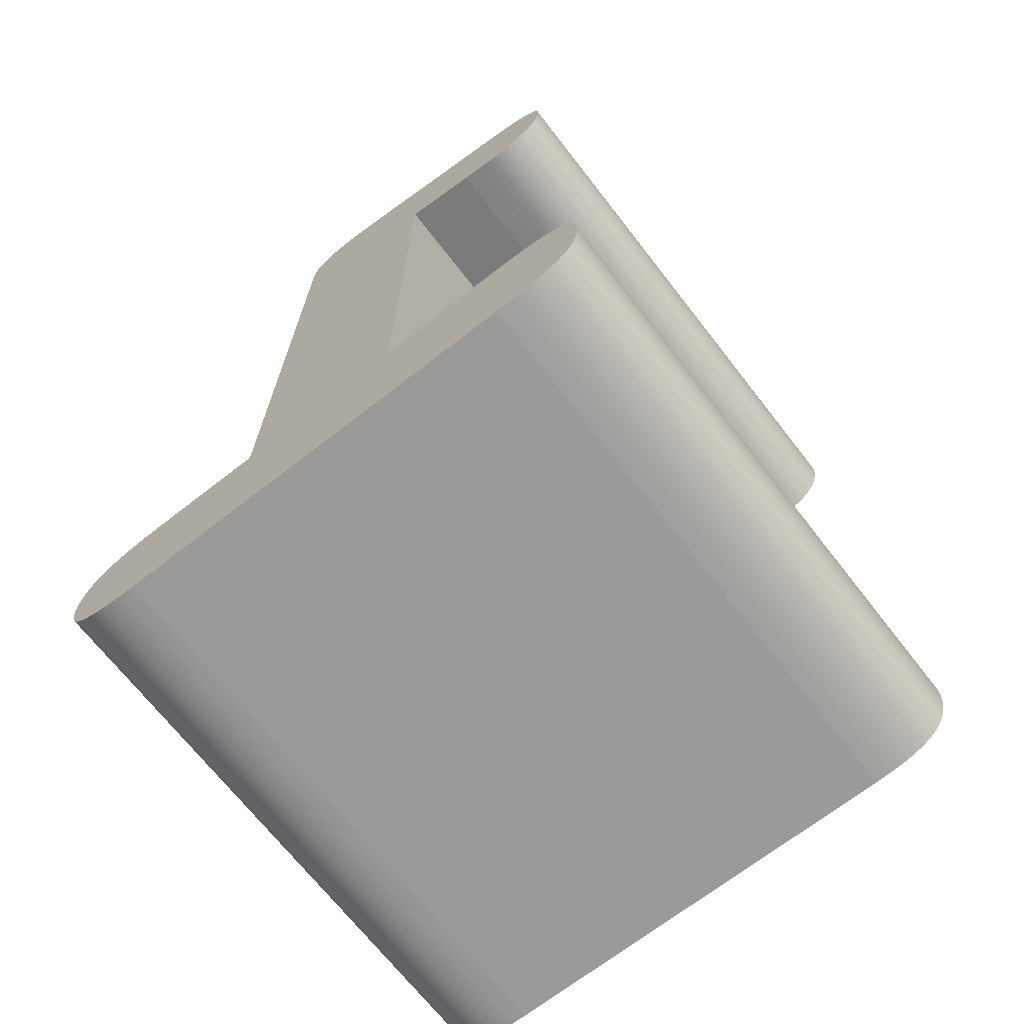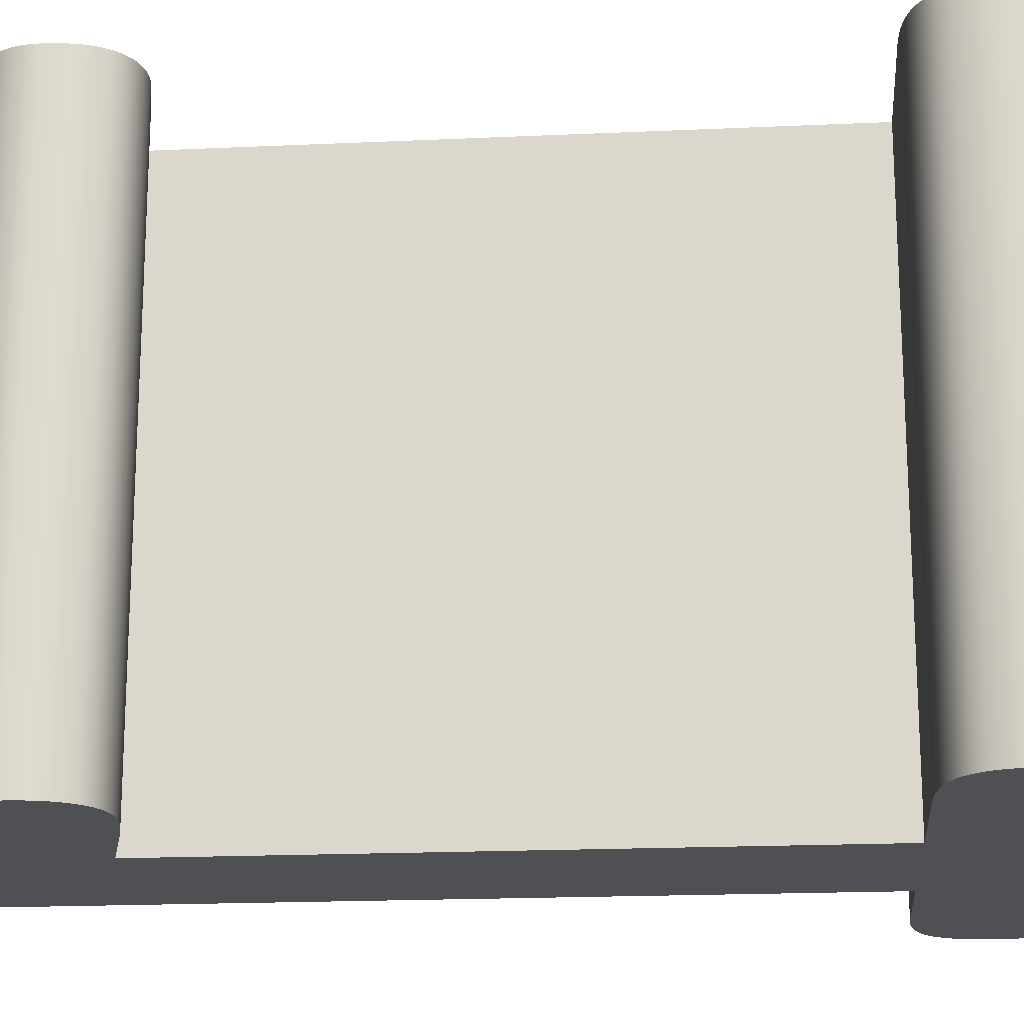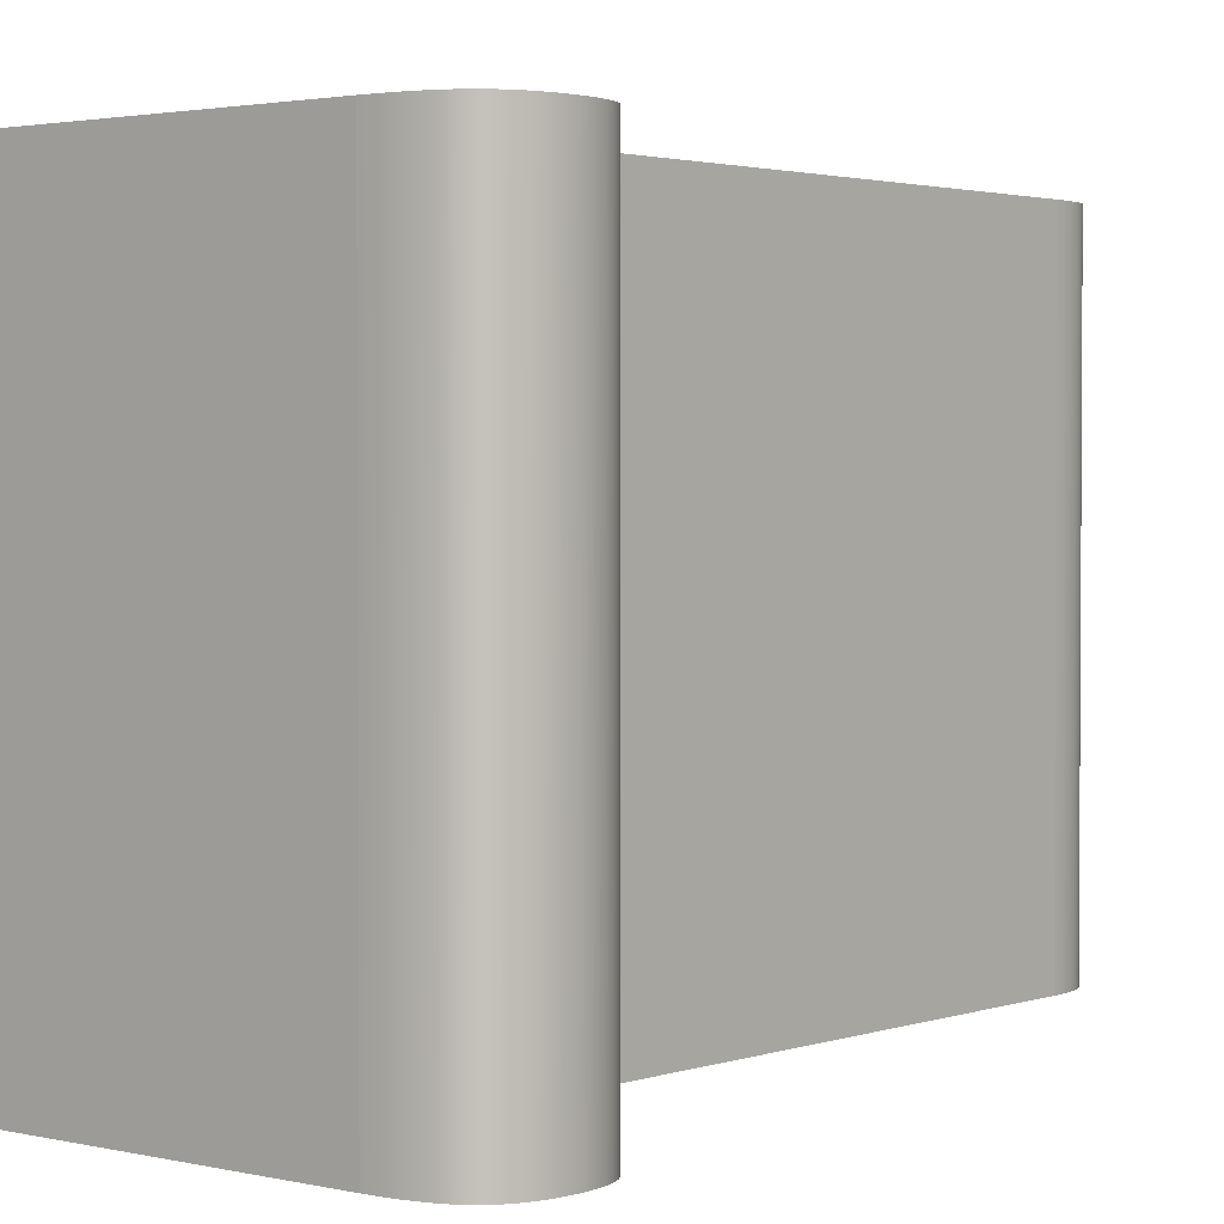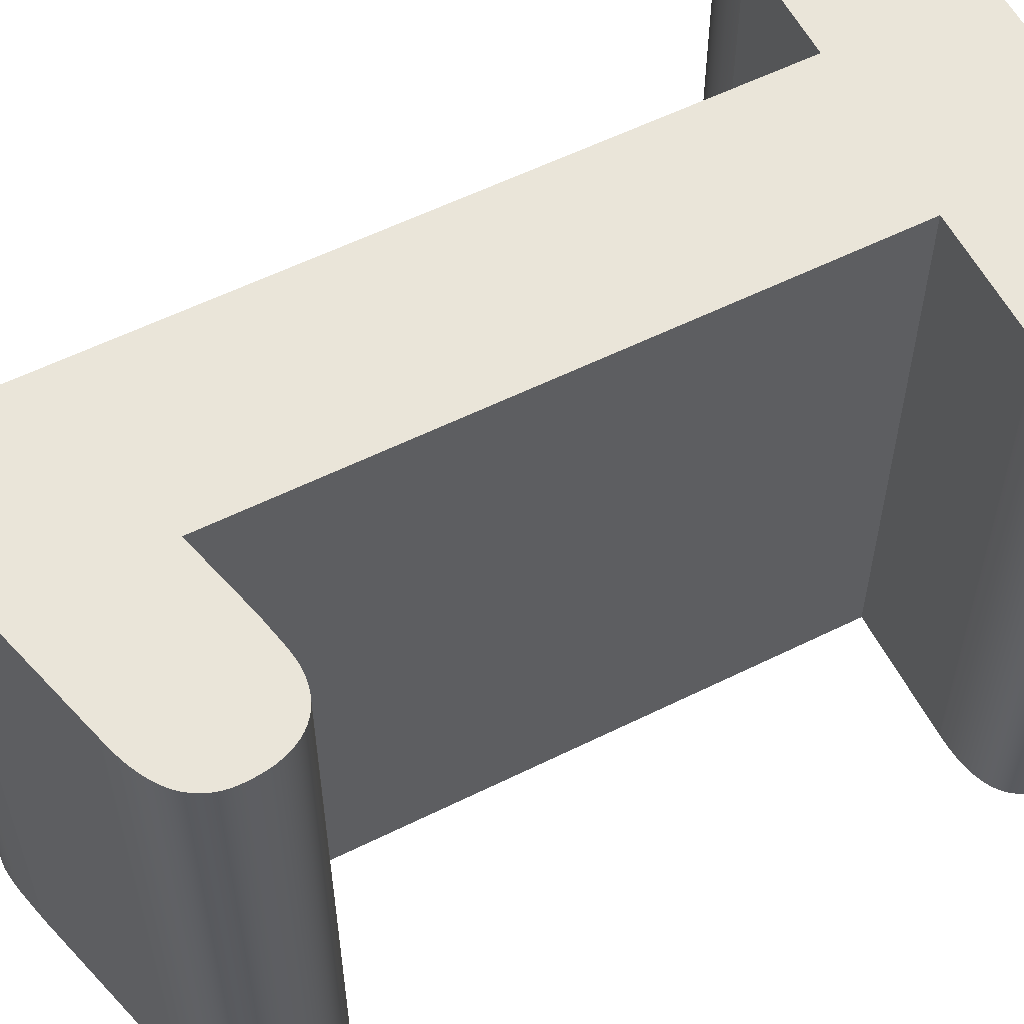
<metadata>
{"format":"obj","ext":"obj","renderer":"f3d","projection":"perspective","resolution":1024,"background":"white","views":[{"elev":-69.5,"azim":-142.1,"up":"+Y"},{"elev":-18.9,"azim":-85.0,"up":"+Z"},{"elev":2.2,"azim":39.9,"up":"+Z"},{"elev":58.0,"azim":-117.1,"up":"+Z"}]}
</metadata>
<code>
v 0.06494 0.104 0
v 0.144 0.104 0
v 0.1576 0.1034 0
v 0.1673 0.1021 0
v 0.1741 0.1004 0
v 0.1794 0.09869 0
v 0.1841 0.09658 0
v 0.1876 0.09455 0
v 0.1896 0.09322 0
v 0.1914 0.0918 0
v 0.1937 0.08974 0
v 0.1957 0.08749 0
v 0.1976 0.08504 0
v 0.1997 0.08169 0
v 0.2015 0.07803 0
v 0.203 0.07406 0
v 0.2044 0.06888 0
v 0.2055 0.06227 0
v 0.2059 0.05717 0
v 0.2061 0.05176 0
v 0.2057 0.0434 0
v 0.2048 0.03671 0
v 0.2036 0.03146 0
v 0.2019 0.02664 0
v 0.2003 0.02296 0
v 0.1983 0.01958 0
v 0.1961 0.0165 0
v 0.1941 0.01426 0
v 0.1919 0.01221 0
v 0.1895 0.01033 0
v 0.1862 0.008208 0
v 0.1824 0.006328 0
v 0.1774 0.004395 0
v 0.1709 0.002583 0
v 0.1625 0.001099 0
v 0.1543 0.000313 0
v 0.144 0 0
v -0.144 0 0
v -0.1579 0.000591 0
v -0.1679 0.001953 0
v -0.1747 0.00356 0
v -0.18 0.005317 0
v -0.184 0.007051 0
v -0.1875 0.009028 0
v -0.1895 0.01033 0
v -0.1919 0.01221 0
v -0.1941 0.01426 0
v -0.1961 0.0165 0
v -0.1983 0.01958 0
v -0.2003 0.02296 0
v -0.2019 0.02664 0
v -0.2036 0.03146 0
v -0.2048 0.03671 0
v -0.2057 0.0434 0
v -0.2061 0.05176 0
v -0.2057 0.06026 0
v -0.2048 0.06705 0
v -0.2035 0.07238 0
v -0.2019 0.07726 0
v -0.2002 0.08098 0
v -0.1982 0.08439 0
v -0.1959 0.08749 0
v -0.1939 0.08974 0
v -0.1916 0.0918 0
v -0.1892 0.09367 0
v -0.1859 0.0958 0
v -0.1821 0.09768 0
v -0.1771 0.09961 0
v -0.1706 0.1014 0
v -0.1623 0.1029 0
v -0.1542 0.1037 0
v -0.144 0.104 0
v -0.05322 0.104 0
v -0.05322 0.5161 0
v -0.1079 0.502 0
v -0.1289 0.4976 0
v -0.1361 0.4965 0
v -0.1411 0.4961 0
v -0.1465 0.4963 0
v -0.1509 0.497 0
v -0.155 0.4979 0
v -0.1583 0.499 0
v -0.1613 0.5004 0
v -0.1642 0.502 0
v -0.1668 0.5038 0
v -0.1694 0.5059 0
v -0.1708 0.5073 0
v -0.1721 0.5088 0
v -0.1742 0.5114 0
v -0.1761 0.5143 0
v -0.178 0.518 0
v -0.1797 0.522 0
v -0.1812 0.5271 0
v -0.1822 0.5326 0
v -0.1829 0.5386 0
v -0.1831 0.5449 0
v -0.1829 0.5489 0
v -0.1824 0.5528 0
v -0.1815 0.5565 0
v -0.1803 0.5601 0
v -0.1787 0.5635 0
v -0.1768 0.5667 0
v -0.1745 0.5698 0
v -0.1728 0.5718 0
v -0.1709 0.5737 0
v -0.1678 0.5765 0
v -0.1637 0.5795 0
v -0.1583 0.5826 0
v -0.1515 0.5859 0
v -0.1429 0.589 0
v -0.1333 0.5918 0
v -0.01221 0.625 0
v 0.01269 0.6309 0
v 0.02256 0.6324 0
v 0.02585 0.6327 0
v 0.02881 0.6328 0
v 0.03477 0.6325 0
v 0.03952 0.6318 0
v 0.04323 0.6309 0
v 0.04608 0.6299 0
v 0.04871 0.6287 0
v 0.05111 0.6272 0
v 0.05287 0.6259 0
v 0.05449 0.6245 0
v 0.0556 0.6233 0
v 0.05664 0.6221 0
v 0.05792 0.6203 0
v 0.05936 0.6177 0
v 0.06064 0.6149 0
v 0.06195 0.6111 0
v 0.06319 0.6062 0
v 0.06429 0.599 0
v 0.06478 0.5928 0
v 0.06494 0.5859 0
v 0.06494 0.104 -0.4
v 0.144 0.104 -0.4
v 0.1576 0.1034 -0.4
v 0.1673 0.1021 -0.4
v 0.1741 0.1004 -0.4
v 0.1794 0.09869 -0.4
v 0.1841 0.09658 -0.4
v 0.1876 0.09455 -0.4
v 0.1896 0.09322 -0.4
v 0.1914 0.0918 -0.4
v 0.1937 0.08974 -0.4
v 0.1957 0.08749 -0.4
v 0.1976 0.08504 -0.4
v 0.1997 0.08169 -0.4
v 0.2015 0.07803 -0.4
v 0.203 0.07406 -0.4
v 0.2044 0.06888 -0.4
v 0.2055 0.06227 -0.4
v 0.2059 0.05717 -0.4
v 0.2061 0.05176 -0.4
v 0.2057 0.0434 -0.4
v 0.2048 0.03671 -0.4
v 0.2036 0.03146 -0.4
v 0.2019 0.02664 -0.4
v 0.2003 0.02296 -0.4
v 0.1983 0.01958 -0.4
v 0.1961 0.0165 -0.4
v 0.1941 0.01426 -0.4
v 0.1919 0.01221 -0.4
v 0.1895 0.01033 -0.4
v 0.1862 0.008208 -0.4
v 0.1824 0.006328 -0.4
v 0.1774 0.004395 -0.4
v 0.1709 0.002583 -0.4
v 0.1625 0.001099 -0.4
v 0.1543 0.000313 -0.4
v 0.144 0 -0.4
v -0.144 0 -0.4
v -0.1579 0.000591 -0.4
v -0.1679 0.001953 -0.4
v -0.1747 0.00356 -0.4
v -0.18 0.005317 -0.4
v -0.184 0.007051 -0.4
v -0.1875 0.009028 -0.4
v -0.1895 0.01033 -0.4
v -0.1919 0.01221 -0.4
v -0.1941 0.01426 -0.4
v -0.1961 0.0165 -0.4
v -0.1983 0.01958 -0.4
v -0.2003 0.02296 -0.4
v -0.2019 0.02664 -0.4
v -0.2036 0.03146 -0.4
v -0.2048 0.03671 -0.4
v -0.2057 0.0434 -0.4
v -0.2061 0.05176 -0.4
v -0.2057 0.06026 -0.4
v -0.2048 0.06705 -0.4
v -0.2035 0.07238 -0.4
v -0.2019 0.07726 -0.4
v -0.2002 0.08098 -0.4
v -0.1982 0.08439 -0.4
v -0.1959 0.08749 -0.4
v -0.1939 0.08974 -0.4
v -0.1916 0.0918 -0.4
v -0.1892 0.09367 -0.4
v -0.1859 0.0958 -0.4
v -0.1821 0.09768 -0.4
v -0.1771 0.09961 -0.4
v -0.1706 0.1014 -0.4
v -0.1623 0.1029 -0.4
v -0.1542 0.1037 -0.4
v -0.144 0.104 -0.4
v -0.05322 0.104 -0.4
v -0.05322 0.5161 -0.4
v -0.1079 0.502 -0.4
v -0.1289 0.4976 -0.4
v -0.1361 0.4965 -0.4
v -0.1411 0.4961 -0.4
v -0.1465 0.4963 -0.4
v -0.1509 0.497 -0.4
v -0.155 0.4979 -0.4
v -0.1583 0.499 -0.4
v -0.1613 0.5004 -0.4
v -0.1642 0.502 -0.4
v -0.1668 0.5038 -0.4
v -0.1694 0.5059 -0.4
v -0.1708 0.5073 -0.4
v -0.1721 0.5088 -0.4
v -0.1742 0.5114 -0.4
v -0.1761 0.5143 -0.4
v -0.178 0.518 -0.4
v -0.1797 0.522 -0.4
v -0.1812 0.5271 -0.4
v -0.1822 0.5326 -0.4
v -0.1829 0.5386 -0.4
v -0.1831 0.5449 -0.4
v -0.1829 0.5489 -0.4
v -0.1824 0.5528 -0.4
v -0.1815 0.5565 -0.4
v -0.1803 0.5601 -0.4
v -0.1787 0.5635 -0.4
v -0.1768 0.5667 -0.4
v -0.1745 0.5698 -0.4
v -0.1728 0.5718 -0.4
v -0.1709 0.5737 -0.4
v -0.1678 0.5765 -0.4
v -0.1637 0.5795 -0.4
v -0.1583 0.5826 -0.4
v -0.1515 0.5859 -0.4
v -0.1429 0.589 -0.4
v -0.1333 0.5918 -0.4
v -0.01221 0.625 -0.4
v 0.01269 0.6309 -0.4
v 0.02256 0.6324 -0.4
v 0.02585 0.6327 -0.4
v 0.02881 0.6328 -0.4
v 0.03477 0.6325 -0.4
v 0.03952 0.6318 -0.4
v 0.04323 0.6309 -0.4
v 0.04608 0.6299 -0.4
v 0.04871 0.6287 -0.4
v 0.05111 0.6272 -0.4
v 0.05287 0.6259 -0.4
v 0.05449 0.6245 -0.4
v 0.0556 0.6233 -0.4
v 0.05664 0.6221 -0.4
v 0.05792 0.6203 -0.4
v 0.05936 0.6177 -0.4
v 0.06064 0.6149 -0.4
v 0.06195 0.6111 -0.4
v 0.06319 0.6062 -0.4
v 0.06429 0.599 -0.4
v 0.06478 0.5928 -0.4
v 0.06494 0.5859 -0.4
o 1
f 2 1 37
f 208 267 268
f 136 135 1
f 137 136 2
f 138 137 3
f 139 138 4
f 140 139 5
f 141 140 6
f 142 141 7
f 143 142 8
f 144 143 9
f 145 144 10
f 146 145 11
f 147 146 12
f 148 147 13
f 149 148 14
f 150 149 15
f 151 150 16
f 152 151 17
f 153 152 18
f 154 153 19
f 155 154 20
f 156 155 21
f 157 156 22
f 158 157 23
f 159 158 24
f 160 159 25
f 161 160 26
f 162 161 27
f 163 162 28
f 164 163 29
f 165 164 30
f 166 165 31
f 167 166 32
f 168 167 33
f 169 168 34
f 170 169 35
f 171 170 36
f 172 171 37
f 173 172 38
f 174 173 39
f 175 174 40
f 176 175 41
f 177 176 42
f 178 177 43
f 179 178 44
f 180 179 45
f 181 180 46
f 182 181 47
f 183 182 48
f 184 183 49
f 185 184 50
f 186 185 51
f 187 186 52
f 188 187 53
f 189 188 54
f 190 189 55
f 191 190 56
f 192 191 57
f 193 192 58
f 194 193 59
f 195 194 60
f 196 195 61
f 197 196 62
f 198 197 63
f 199 198 64
f 200 199 65
f 201 200 66
f 202 201 67
f 203 202 68
f 204 203 69
f 205 204 70
f 206 205 71
f 207 206 72
f 208 207 73
f 209 208 74
f 210 209 75
f 211 210 76
f 212 211 77
f 213 212 78
f 214 213 79
f 215 214 80
f 216 215 81
f 217 216 82
f 218 217 83
f 219 218 84
f 220 219 85
f 221 220 86
f 222 221 87
f 223 222 88
f 224 223 89
f 225 224 90
f 226 225 91
f 227 226 92
f 228 227 93
f 229 228 94
f 230 229 95
f 231 230 96
f 232 231 97
f 233 232 98
f 234 233 99
f 235 234 100
f 236 235 101
f 237 236 102
f 238 237 103
f 239 238 104
f 240 239 105
f 241 240 106
f 242 241 107
f 243 242 108
f 244 243 109
f 245 244 110
f 246 245 111
f 247 246 112
f 248 247 113
f 249 248 114
f 250 249 115
f 251 250 116
f 252 251 117
f 253 252 118
f 254 253 119
f 255 254 120
f 256 255 121
f 257 256 122
f 258 257 123
f 259 258 124
f 260 259 125
f 261 260 126
f 262 261 127
f 263 262 128
f 264 263 129
f 265 264 130
f 266 265 131
f 267 266 132
f 268 267 133
f 135 268 134
f 2 136 1
f 3 137 2
f 4 138 3
f 5 139 4
f 6 140 5
f 7 141 6
f 8 142 7
f 9 143 8
f 10 144 9
f 11 145 10
f 12 146 11
f 13 147 12
f 14 148 13
f 15 149 14
f 16 150 15
f 17 151 16
f 18 152 17
f 19 153 18
f 20 154 19
f 21 155 20
f 22 156 21
f 23 157 22
f 24 158 23
f 25 159 24
f 26 160 25
f 27 161 26
f 28 162 27
f 29 163 28
f 30 164 29
f 31 165 30
f 32 166 31
f 33 167 32
f 34 168 33
f 35 169 34
f 36 170 35
f 37 171 36
f 38 172 37
f 39 173 38
f 40 174 39
f 41 175 40
f 42 176 41
f 43 177 42
f 44 178 43
f 45 179 44
f 46 180 45
f 47 181 46
f 48 182 47
f 49 183 48
f 50 184 49
f 51 185 50
f 52 186 51
f 53 187 52
f 54 188 53
f 55 189 54
f 56 190 55
f 57 191 56
f 58 192 57
f 59 193 58
f 60 194 59
f 61 195 60
f 62 196 61
f 63 197 62
f 64 198 63
f 65 199 64
f 66 200 65
f 67 201 66
f 68 202 67
f 69 203 68
f 70 204 69
f 71 205 70
f 72 206 71
f 73 207 72
f 74 208 73
f 75 209 74
f 76 210 75
f 77 211 76
f 78 212 77
f 79 213 78
f 80 214 79
f 81 215 80
f 82 216 81
f 83 217 82
f 84 218 83
f 85 219 84
f 86 220 85
f 87 221 86
f 88 222 87
f 89 223 88
f 90 224 89
f 91 225 90
f 92 226 91
f 93 227 92
f 94 228 93
f 95 229 94
f 96 230 95
f 97 231 96
f 98 232 97
f 99 233 98
f 100 234 99
f 101 235 100
f 102 236 101
f 103 237 102
f 104 238 103
f 105 239 104
f 106 240 105
f 107 241 106
f 108 242 107
f 109 243 108
f 110 244 109
f 111 245 110
f 112 246 111
f 113 247 112
f 114 248 113
f 115 249 114
f 116 250 115
f 117 251 116
f 118 252 117
f 119 253 118
f 120 254 119
f 121 255 120
f 122 256 121
f 123 257 122
f 124 258 123
f 125 259 124
f 126 260 125
f 127 261 126
f 128 262 127
f 129 263 128
f 130 264 129
f 131 265 130
f 132 266 131
f 133 267 132
f 134 268 133
f 1 135 134
f 37 36 3
f 21 4 3
f 5 4 21
f 6 5 21
f 7 6 21
f 8 7 21
f 9 8 21
f 21 20 10
f 18 11 10
f 18 17 12
f 14 13 12
f 16 15 12
f 10 20 19
f 3 23 22
f 3 24 23
f 3 25 24
f 3 26 25
f 3 27 26
f 3 28 27
f 3 29 28
f 3 30 29
f 3 31 30
f 3 32 31
f 3 33 32
f 3 34 33
f 3 35 34
f 3 36 35
f 37 1 73
f 38 73 72
f 72 40 39
f 72 41 40
f 72 42 41
f 72 43 42
f 72 44 43
f 72 45 44
f 72 46 45
f 72 47 46
f 72 48 47
f 72 49 48
f 72 50 49
f 72 51 50
f 72 52 51
f 72 53 52
f 53 72 71
f 71 55 54
f 55 71 70
f 57 56 69
f 58 57 68
f 67 59 58
f 59 67 66
f 61 60 66
f 61 64 63
f 65 64 61
f 70 69 56
f 74 73 1
f 75 74 111
f 76 75 96
f 76 95 94
f 77 94 93
f 79 78 93
f 80 79 92
f 80 87 86
f 82 81 86
f 84 83 86
f 80 89 88
f 80 91 90
f 97 96 75
f 98 97 75
f 99 98 75
f 100 99 75
f 101 100 75
f 102 101 75
f 103 102 75
f 104 103 75
f 105 104 75
f 106 105 75
f 107 106 75
f 108 107 75
f 109 108 75
f 110 109 75
f 112 111 74
f 113 112 74
f 114 113 74
f 115 114 74
f 116 115 74
f 117 116 74
f 118 117 74
f 119 118 74
f 120 119 74
f 121 120 74
f 122 121 74
f 123 122 74
f 124 123 74
f 125 124 74
f 126 125 74
f 127 126 74
f 128 127 74
f 129 128 74
f 130 129 74
f 131 130 74
f 132 131 74
f 133 132 74
f 134 133 74
f 208 266 267
f 208 265 266
f 208 264 265
f 208 263 264
f 208 262 263
f 208 261 262
f 208 260 261
f 208 259 260
f 208 258 259
f 208 257 258
f 208 256 257
f 208 255 256
f 208 254 255
f 208 253 254
f 208 252 253
f 208 251 252
f 208 250 251
f 208 249 250
f 208 248 249
f 208 247 248
f 208 246 247
f 208 245 246
f 245 208 209
f 209 243 244
f 209 242 243
f 209 241 242
f 209 240 241
f 209 239 240
f 209 238 239
f 209 237 238
f 209 236 237
f 209 235 236
f 209 234 235
f 209 233 234
f 209 232 233
f 209 231 232
f 209 230 231
f 230 209 210
f 228 229 210
f 227 228 211
f 227 212 213
f 226 213 214
f 224 225 214
f 222 223 214
f 220 221 214
f 220 217 218
f 220 215 216
f 135 207 208
f 206 207 172
f 205 206 187
f 204 205 189
f 190 203 204
f 203 190 191
f 202 191 192
f 200 201 193
f 200 194 195
f 195 198 199
f 197 198 195
f 192 193 201
f 188 189 205
f 186 187 206
f 185 186 206
f 184 185 206
f 183 184 206
f 182 183 206
f 181 182 206
f 180 181 206
f 179 180 206
f 178 179 206
f 177 178 206
f 176 177 206
f 175 176 206
f 174 175 206
f 173 174 206
f 207 135 171
f 137 170 171
f 169 170 137
f 168 169 137
f 167 168 137
f 166 167 137
f 165 166 137
f 164 165 137
f 163 164 137
f 162 163 137
f 161 162 137
f 160 161 137
f 159 160 137
f 158 159 137
f 157 158 137
f 156 157 137
f 137 138 155
f 144 154 155
f 153 154 144
f 144 145 152
f 146 151 152
f 146 149 150
f 146 147 148
f 155 142 143
f 155 141 142
f 155 140 141
f 155 139 140
f 155 138 139
f 171 135 136
f 2 37 3
f 22 21 3
f 9 21 10
f 19 18 10
f 11 18 12
f 15 14 12
f 17 16 12
f 38 37 73
f 39 38 72
f 54 53 71
f 56 55 70
f 68 57 69
f 67 58 68
f 60 59 66
f 65 61 66
f 62 61 63
f 134 74 1
f 110 75 111
f 95 76 96
f 77 76 94
f 78 77 93
f 92 79 93
f 91 80 92
f 81 80 86
f 83 82 86
f 85 84 86
f 87 80 88
f 89 80 90
f 244 245 209
f 229 230 210
f 211 228 210
f 212 227 211
f 226 227 213
f 225 226 214
f 223 224 214
f 221 222 214
f 215 220 214
f 219 220 218
f 217 220 216
f 268 135 208
f 173 206 172
f 188 205 187
f 190 204 189
f 202 203 191
f 201 202 192
f 194 200 193
f 199 200 195
f 196 197 195
f 172 207 171
f 136 137 171
f 156 137 155
f 143 144 155
f 153 144 152
f 145 146 152
f 151 146 150
f 149 146 148

</code>
